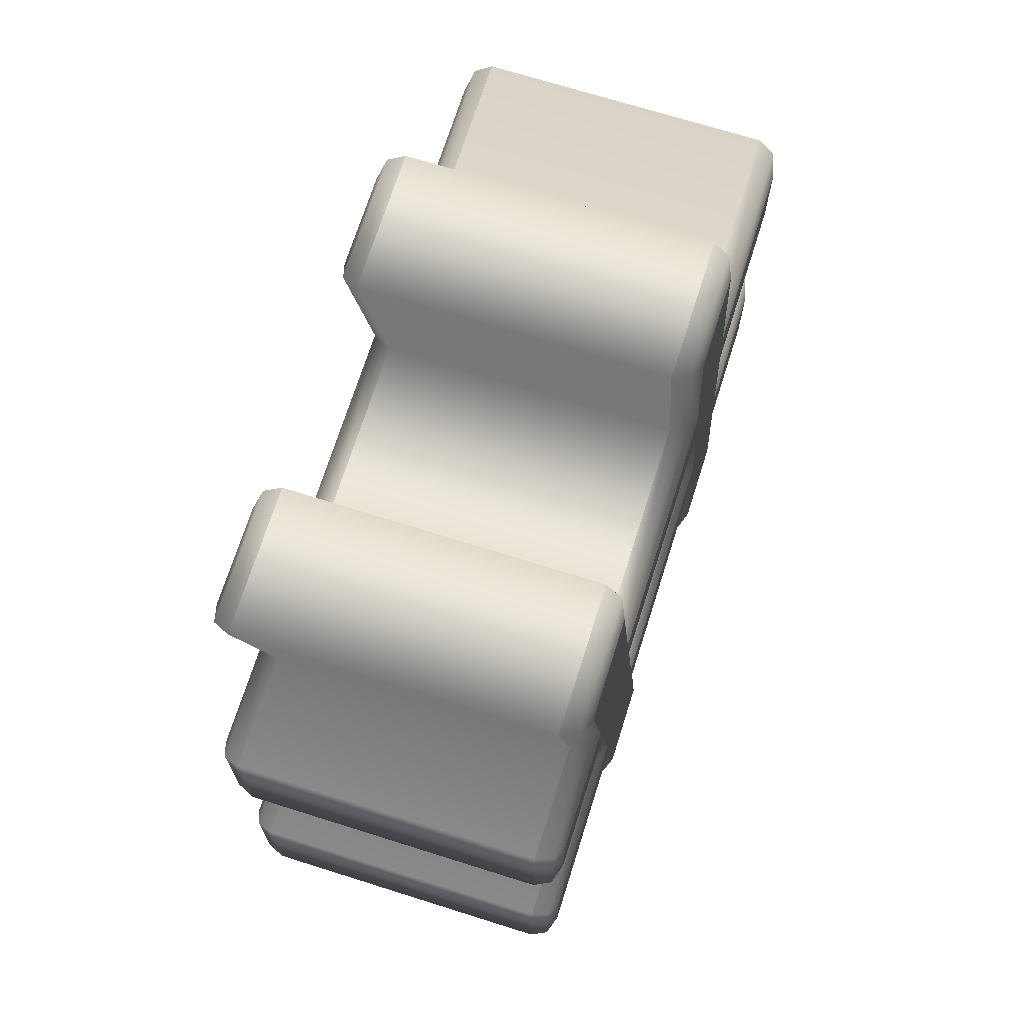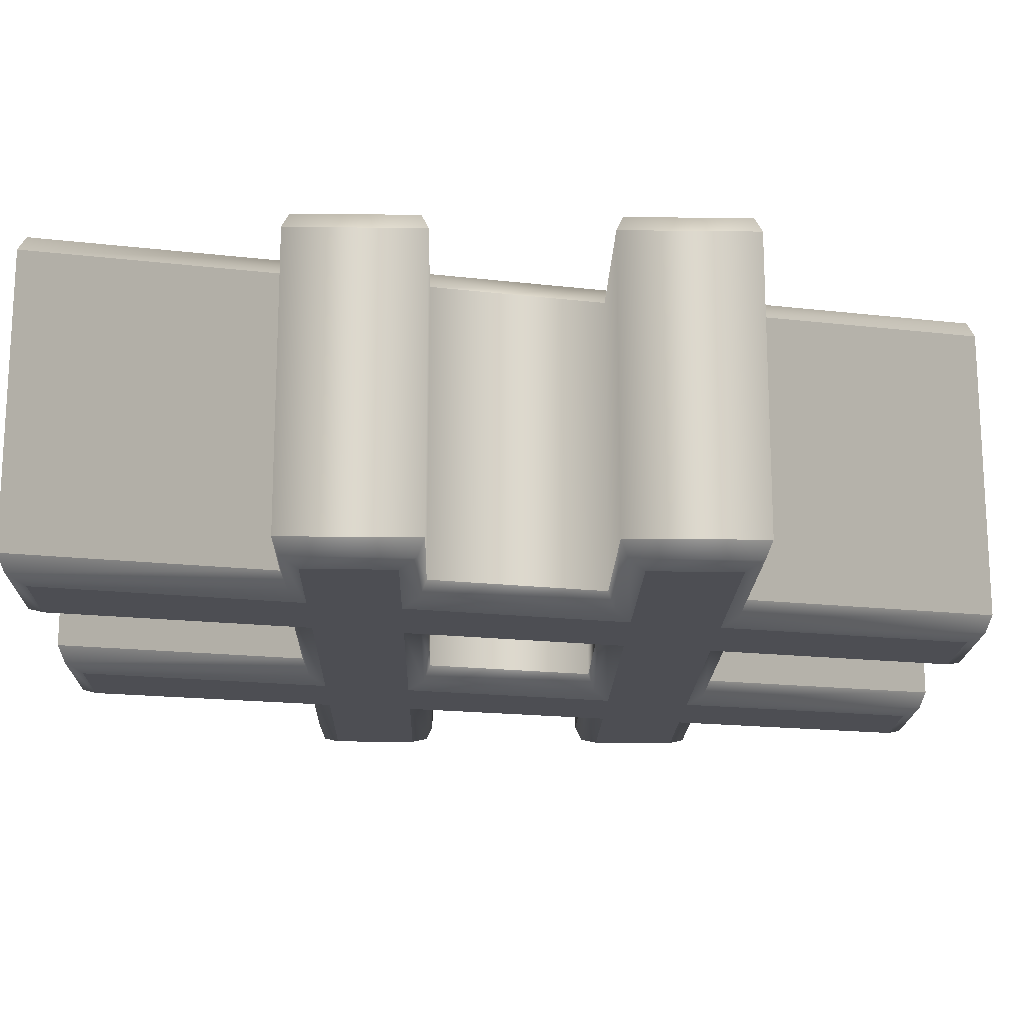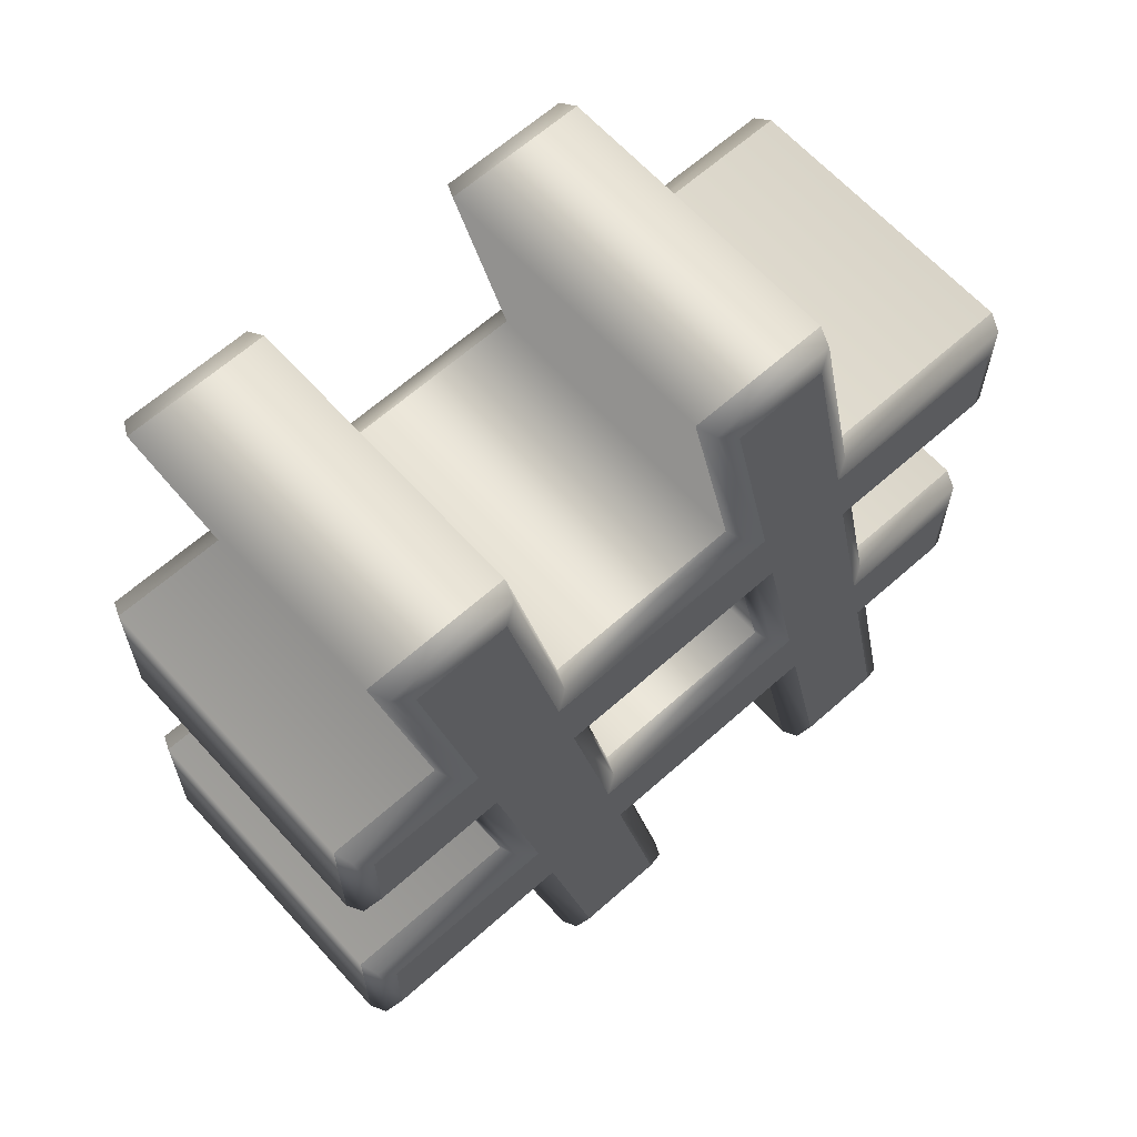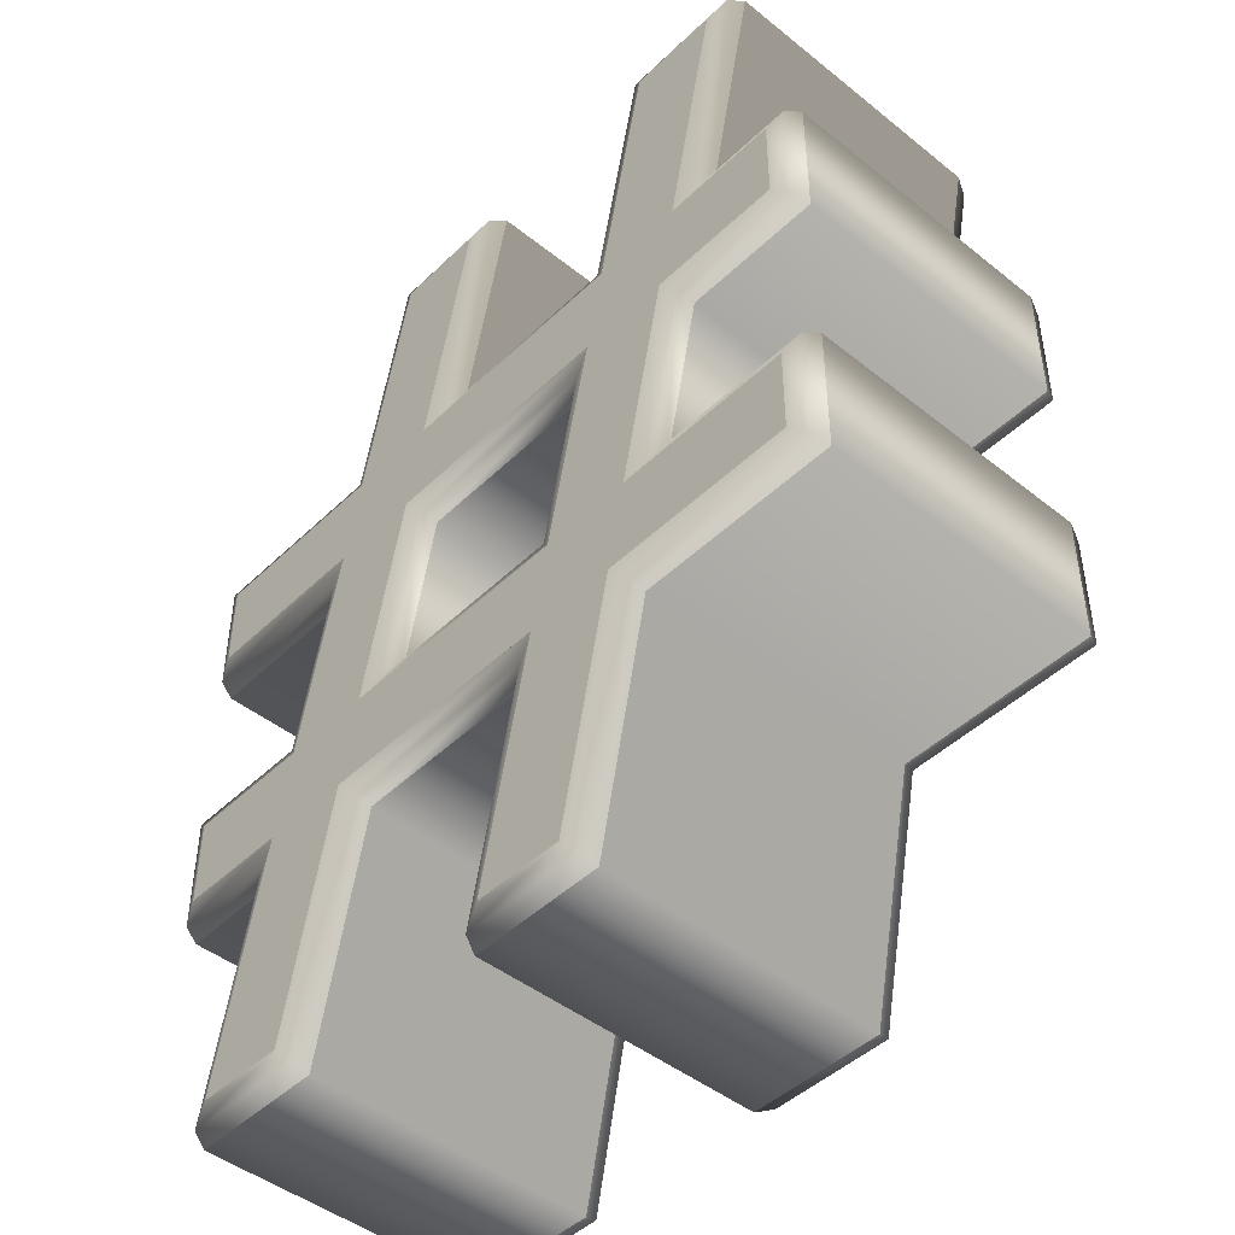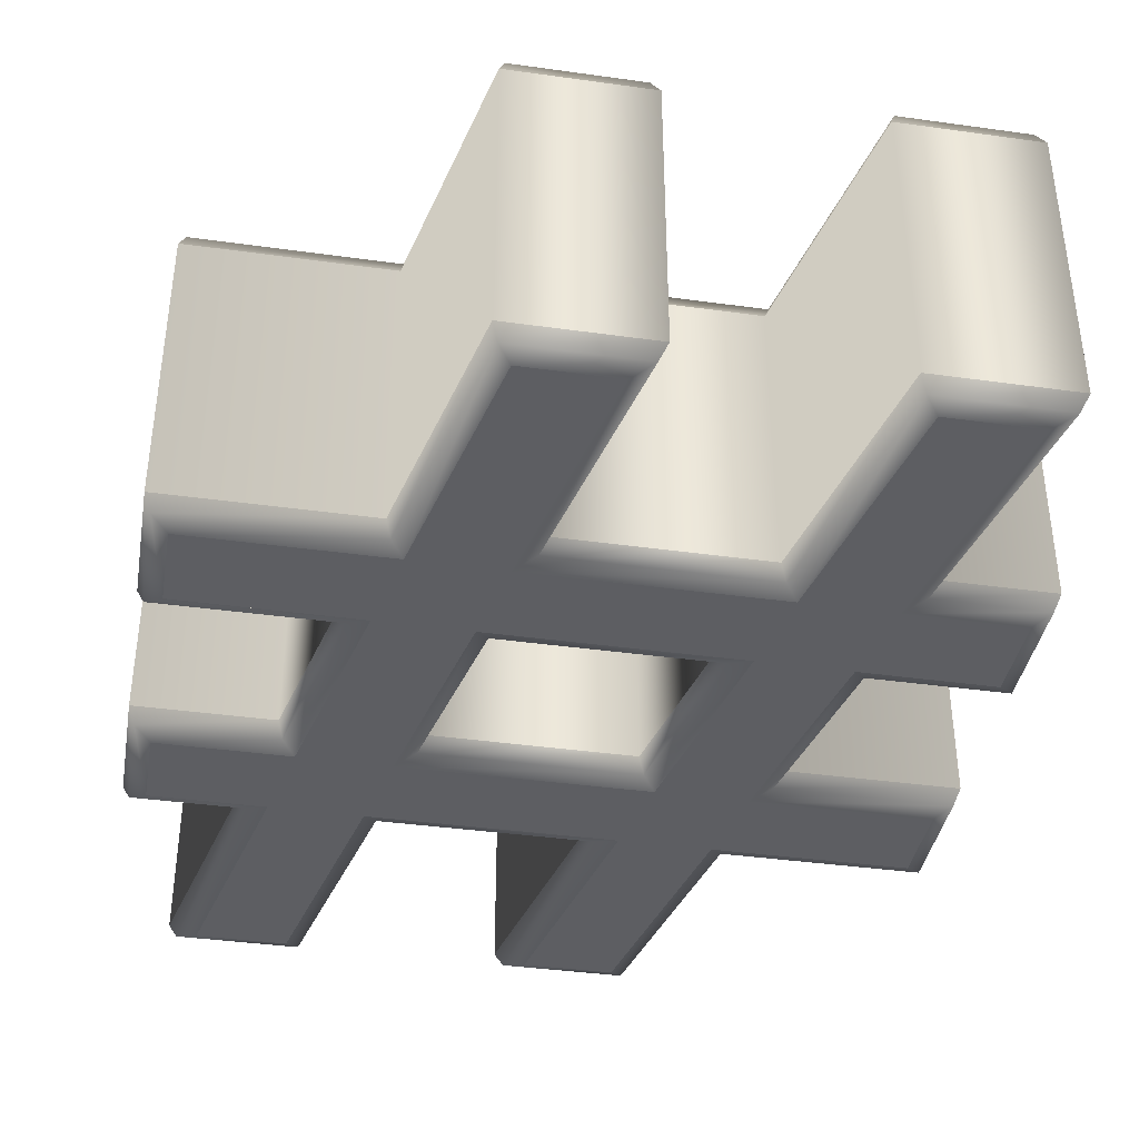
<metadata>
{"format":"obj","ext":"obj","renderer":"f3d","projection":"perspective","resolution":1024,"background":"white","views":[{"elev":70.4,"azim":-72.5,"up":"+Y"},{"elev":-17.3,"azim":88.6,"up":"+Z"},{"elev":63.6,"azim":-42.0,"up":"+Y"},{"elev":-45.9,"azim":-132.5,"up":"+Y"},{"elev":-38.9,"azim":170.1,"up":"+Z"}]}
</metadata>
<code>
o Text_Aasdf
v 0.065 0.422 -0.133
v -0.129 0.422 -0.133
v -0.17 0.617 -0.133
v -0.242 0.617 -0.133
v -0.201 0.422 -0.133
v -0.292 0.422 -0.133
v -0.292 0.353 -0.133
v -0.187 0.353 -0.133
v -0.151 0.183 -0.133
v -0.292 0.183 -0.133
v -0.292 0.114 -0.133
v -0.137 0.114 -0.133
v -0.096 -0.081 -0.133
v -0.024 -0.081 -0.133
v -0.065 0.114 -0.133
v 0.129 0.114 -0.133
v 0.17 -0.081 -0.133
v 0.242 -0.081 -0.133
v 0.201 0.114 -0.133
v 0.291 0.114 -0.133
v 0.291 0.183 -0.133
v 0.187 0.183 -0.133
v 0.151 0.353 -0.133
v 0.291 0.353 -0.133
v 0.291 0.422 -0.133
v 0.137 0.422 -0.133
v 0.096 0.617 -0.133
v 0.024 0.617 -0.133
v -0.079 0.183 -0.133
v -0.115 0.353 -0.133
v 0.079 0.353 -0.133
v 0.115 0.183 -0.133
v 0.065 0.422 0.133
v -0.129 0.422 0.133
v -0.17 0.617 0.133
v -0.242 0.617 0.133
v -0.201 0.422 0.133
v -0.292 0.422 0.133
v -0.292 0.353 0.133
v -0.187 0.353 0.133
v -0.151 0.183 0.133
v -0.292 0.183 0.133
v -0.292 0.114 0.133
v -0.137 0.114 0.133
v -0.096 -0.081 0.133
v -0.024 -0.081 0.133
v -0.065 0.114 0.133
v 0.129 0.114 0.133
v 0.17 -0.081 0.133
v 0.242 -0.081 0.133
v 0.201 0.114 0.133
v 0.291 0.114 0.133
v 0.291 0.183 0.133
v 0.187 0.183 0.133
v 0.151 0.353 0.133
v 0.291 0.353 0.133
v 0.291 0.422 0.133
v 0.137 0.422 0.133
v 0.096 0.617 0.133
v 0.024 0.617 0.133
v -0.079 0.183 0.133
v -0.115 0.353 0.133
v 0.079 0.353 0.133
v 0.115 0.183 0.133
v 0.065 0.422 0.133
v 0.04932 0.4347 0.1277
v 0.04282 0.44 0.115
v -0.129 0.422 0.133
v -0.1187 0.4347 0.1277
v -0.1144 0.44 0.115
v -0.17 0.617 0.133
v -0.1597 0.6297 0.1277
v -0.1554 0.635 0.115
v -0.242 0.617 0.133
v -0.2577 0.6297 0.1277
v -0.2642 0.635 0.115
v -0.201 0.422 0.133
v -0.2167 0.4347 0.1277
v -0.2232 0.44 0.115
v -0.292 0.422 0.133
v -0.3047 0.4347 0.1277
v -0.31 0.44 0.115
v -0.292 0.353 0.133
v -0.3047 0.3403 0.1277
v -0.31 0.335 0.115
v -0.187 0.353 0.133
v -0.1973 0.3403 0.1277
v -0.2016 0.335 0.115
v -0.151 0.183 0.133
v -0.1667 0.1957 0.1277
v -0.1732 0.201 0.115
v -0.292 0.183 0.133
v -0.3047 0.1957 0.1277
v -0.31 0.201 0.115
v -0.292 0.114 0.133
v -0.3047 0.1013 0.1277
v -0.31 0.096 0.115
v -0.137 0.114 0.133
v -0.1473 0.1013 0.1277
v -0.1516 0.096 0.115
v -0.096 -0.081 0.133
v -0.1063 -0.09373 0.1277
v -0.1106 -0.099 0.115
v -0.024 -0.081 0.133
v -0.008318 -0.09373 0.1277
v -0.001822 -0.099 0.115
v -0.065 0.114 0.133
v -0.04932 0.1013 0.1277
v -0.04282 0.096 0.115
v 0.129 0.114 0.133
v 0.1187 0.1013 0.1277
v 0.1144 0.096 0.115
v 0.17 -0.081 0.133
v 0.1597 -0.09373 0.1277
v 0.1554 -0.099 0.115
v 0.242 -0.081 0.133
v 0.2577 -0.09373 0.1277
v 0.2642 -0.099 0.115
v 0.201 0.114 0.133
v 0.2167 0.1013 0.1277
v 0.2232 0.096 0.115
v 0.291 0.114 0.133
v 0.3037 0.1013 0.1277
v 0.309 0.096 0.115
v 0.291 0.183 0.133
v 0.3037 0.1957 0.1277
v 0.309 0.201 0.115
v 0.187 0.183 0.133
v 0.1973 0.1957 0.1277
v 0.2016 0.201 0.115
v 0.151 0.353 0.133
v 0.1667 0.3403 0.1277
v 0.1732 0.335 0.115
v 0.291 0.353 0.133
v 0.3037 0.3403 0.1277
v 0.309 0.335 0.115
v 0.291 0.422 0.133
v 0.3037 0.4347 0.1277
v 0.309 0.44 0.115
v 0.137 0.422 0.133
v 0.1473 0.4347 0.1277
v 0.1516 0.44 0.115
v 0.096 0.617 0.133
v 0.1063 0.6297 0.1277
v 0.1106 0.635 0.115
v 0.024 0.617 0.133
v 0.008318 0.6297 0.1277
v 0.001822 0.635 0.115
v 0.04282 0.44 0.115
v 0.04282 0.44 -0.115
v -0.1144 0.44 0.115
v -0.1144 0.44 -0.115
v -0.1554 0.635 0.115
v -0.1554 0.635 -0.115
v -0.2642 0.635 0.115
v -0.2642 0.635 -0.115
v -0.2232 0.44 0.115
v -0.2232 0.44 -0.115
v -0.31 0.44 0.115
v -0.31 0.44 -0.115
v -0.31 0.335 0.115
v -0.31 0.335 -0.115
v -0.2016 0.335 0.115
v -0.2016 0.335 -0.115
v -0.1732 0.201 0.115
v -0.1732 0.201 -0.115
v -0.31 0.201 0.115
v -0.31 0.201 -0.115
v -0.31 0.096 0.115
v -0.31 0.096 -0.115
v -0.1516 0.096 0.115
v -0.1516 0.096 -0.115
v -0.1106 -0.099 0.115
v -0.1106 -0.099 -0.115
v -0.001822 -0.099 0.115
v -0.001822 -0.099 -0.115
v -0.04282 0.096 0.115
v -0.04282 0.096 -0.115
v 0.1144 0.096 0.115
v 0.1144 0.096 -0.115
v 0.1554 -0.099 0.115
v 0.1554 -0.099 -0.115
v 0.2642 -0.099 0.115
v 0.2642 -0.099 -0.115
v 0.2232 0.096 0.115
v 0.2232 0.096 -0.115
v 0.309 0.096 0.115
v 0.309 0.096 -0.115
v 0.309 0.201 0.115
v 0.309 0.201 -0.115
v 0.2016 0.201 0.115
v 0.2016 0.201 -0.115
v 0.1732 0.335 0.115
v 0.1732 0.335 -0.115
v 0.309 0.335 0.115
v 0.309 0.335 -0.115
v 0.309 0.44 0.115
v 0.309 0.44 -0.115
v 0.1516 0.44 0.115
v 0.1516 0.44 -0.115
v 0.1106 0.635 0.115
v 0.1106 0.635 -0.115
v 0.001822 0.635 0.115
v 0.001822 0.635 -0.115
v 0.04282 0.44 -0.115
v 0.04932 0.4347 -0.1277
v 0.065 0.422 -0.133
v -0.1144 0.44 -0.115
v -0.1187 0.4347 -0.1277
v -0.129 0.422 -0.133
v -0.1554 0.635 -0.115
v -0.1597 0.6297 -0.1277
v -0.17 0.617 -0.133
v -0.2642 0.635 -0.115
v -0.2577 0.6297 -0.1277
v -0.242 0.617 -0.133
v -0.2232 0.44 -0.115
v -0.2167 0.4347 -0.1277
v -0.201 0.422 -0.133
v -0.31 0.44 -0.115
v -0.3047 0.4347 -0.1277
v -0.292 0.422 -0.133
v -0.31 0.335 -0.115
v -0.3047 0.3403 -0.1277
v -0.292 0.353 -0.133
v -0.2016 0.335 -0.115
v -0.1973 0.3403 -0.1277
v -0.187 0.353 -0.133
v -0.1732 0.201 -0.115
v -0.1667 0.1957 -0.1277
v -0.151 0.183 -0.133
v -0.31 0.201 -0.115
v -0.3047 0.1957 -0.1277
v -0.292 0.183 -0.133
v -0.31 0.096 -0.115
v -0.3047 0.1013 -0.1277
v -0.292 0.114 -0.133
v -0.1516 0.096 -0.115
v -0.1473 0.1013 -0.1277
v -0.137 0.114 -0.133
v -0.1106 -0.099 -0.115
v -0.1063 -0.09373 -0.1277
v -0.096 -0.081 -0.133
v -0.001822 -0.099 -0.115
v -0.008318 -0.09373 -0.1277
v -0.024 -0.081 -0.133
v -0.04282 0.096 -0.115
v -0.04932 0.1013 -0.1277
v -0.065 0.114 -0.133
v 0.1144 0.096 -0.115
v 0.1187 0.1013 -0.1277
v 0.129 0.114 -0.133
v 0.1554 -0.099 -0.115
v 0.1597 -0.09373 -0.1277
v 0.17 -0.081 -0.133
v 0.2642 -0.099 -0.115
v 0.2577 -0.09373 -0.1277
v 0.242 -0.081 -0.133
v 0.2232 0.096 -0.115
v 0.2167 0.1013 -0.1277
v 0.201 0.114 -0.133
v 0.309 0.096 -0.115
v 0.3037 0.1013 -0.1277
v 0.291 0.114 -0.133
v 0.309 0.201 -0.115
v 0.3037 0.1957 -0.1277
v 0.291 0.183 -0.133
v 0.2016 0.201 -0.115
v 0.1973 0.1957 -0.1277
v 0.187 0.183 -0.133
v 0.1732 0.335 -0.115
v 0.1667 0.3403 -0.1277
v 0.151 0.353 -0.133
v 0.309 0.335 -0.115
v 0.3037 0.3403 -0.1277
v 0.291 0.353 -0.133
v 0.309 0.44 -0.115
v 0.3037 0.4347 -0.1277
v 0.291 0.422 -0.133
v 0.1516 0.44 -0.115
v 0.1473 0.4347 -0.1277
v 0.137 0.422 -0.133
v 0.1106 0.635 -0.115
v 0.1063 0.6297 -0.1277
v 0.096 0.617 -0.133
v 0.001822 0.635 -0.115
v 0.008318 0.6297 -0.1277
v 0.024 0.617 -0.133
v -0.079 0.183 0.133
v -0.06868 0.1957 0.1277
v -0.06441 0.201 0.115
v -0.115 0.353 0.133
v -0.09929 0.3403 0.1277
v -0.09279 0.335 0.115
v 0.079 0.353 0.133
v 0.06868 0.3403 0.1277
v 0.06441 0.335 0.115
v 0.115 0.183 0.133
v 0.09929 0.1957 0.1277
v 0.09279 0.201 0.115
v -0.06441 0.201 0.115
v -0.06441 0.201 -0.115
v -0.09279 0.335 0.115
v -0.09279 0.335 -0.115
v 0.06441 0.335 0.115
v 0.06441 0.335 -0.115
v 0.09279 0.201 0.115
v 0.09279 0.201 -0.115
v -0.06441 0.201 -0.115
v -0.06868 0.1957 -0.1277
v -0.079 0.183 -0.133
v -0.09279 0.335 -0.115
v -0.09929 0.3403 -0.1277
v -0.115 0.353 -0.133
v 0.06441 0.335 -0.115
v 0.06868 0.3403 -0.1277
v 0.079 0.353 -0.133
v 0.09279 0.201 -0.115
v 0.09929 0.1957 -0.1277
v 0.115 0.183 -0.133
f 26 28 27
f 26 1 28
f 2 4 3
f 2 5 4
f 24 26 25
f 24 1 26
f 24 2 1
f 24 5 2
f 24 6 5
f 24 7 6
f 23 7 24
f 22 31 23
f 31 7 23
f 22 32 31
f 30 7 31
f 29 8 30
f 8 7 30
f 29 9 8
f 20 22 21
f 20 32 22
f 20 29 32
f 20 9 29
f 20 10 9
f 20 11 10
f 19 11 20
f 18 16 19
f 16 11 19
f 18 17 16
f 15 11 16
f 14 12 15
f 12 11 15
f 14 13 12
f 60 58 59
f 33 58 60
f 36 34 35
f 37 34 36
f 58 56 57
f 33 56 58
f 34 56 33
f 37 56 34
f 38 56 37
f 39 56 38
f 39 55 56
f 63 54 55
f 39 63 55
f 64 54 63
f 39 62 63
f 40 61 62
f 39 40 62
f 41 61 40
f 54 52 53
f 64 52 54
f 61 52 64
f 41 52 61
f 42 52 41
f 43 52 42
f 43 51 52
f 48 50 51
f 43 48 51
f 49 50 48
f 43 47 48
f 44 46 47
f 43 44 47
f 45 46 44
f 66 69 68 65
f 67 70 69 66
f 69 72 71 68
f 70 73 72 69
f 72 75 74 71
f 73 76 75 72
f 75 78 77 74
f 76 79 78 75
f 78 81 80 77
f 79 82 81 78
f 81 84 83 80
f 82 85 84 81
f 84 87 86 83
f 85 88 87 84
f 87 90 89 86
f 88 91 90 87
f 90 93 92 89
f 91 94 93 90
f 93 96 95 92
f 94 97 96 93
f 96 99 98 95
f 97 100 99 96
f 99 102 101 98
f 100 103 102 99
f 102 105 104 101
f 103 106 105 102
f 105 108 107 104
f 106 109 108 105
f 108 111 110 107
f 109 112 111 108
f 111 114 113 110
f 112 115 114 111
f 114 117 116 113
f 115 118 117 114
f 117 120 119 116
f 118 121 120 117
f 120 123 122 119
f 121 124 123 120
f 123 126 125 122
f 124 127 126 123
f 126 129 128 125
f 127 130 129 126
f 129 132 131 128
f 130 133 132 129
f 132 135 134 131
f 133 136 135 132
f 135 138 137 134
f 136 139 138 135
f 138 141 140 137
f 139 142 141 138
f 141 144 143 140
f 142 145 144 141
f 144 147 146 143
f 145 148 147 144
f 147 66 65 146
f 148 67 66 147
f 150 152 151 149
f 152 154 153 151
f 154 156 155 153
f 156 158 157 155
f 158 160 159 157
f 160 162 161 159
f 162 164 163 161
f 164 166 165 163
f 166 168 167 165
f 168 170 169 167
f 170 172 171 169
f 172 174 173 171
f 174 176 175 173
f 176 178 177 175
f 178 180 179 177
f 180 182 181 179
f 182 184 183 181
f 184 186 185 183
f 186 188 187 185
f 188 190 189 187
f 190 192 191 189
f 192 194 193 191
f 194 196 195 193
f 196 198 197 195
f 198 200 199 197
f 200 202 201 199
f 202 204 203 201
f 204 150 149 203
f 206 209 208 205
f 207 210 209 206
f 209 212 211 208
f 210 213 212 209
f 212 215 214 211
f 213 216 215 212
f 215 218 217 214
f 216 219 218 215
f 218 221 220 217
f 219 222 221 218
f 221 224 223 220
f 222 225 224 221
f 224 227 226 223
f 225 228 227 224
f 227 230 229 226
f 228 231 230 227
f 230 233 232 229
f 231 234 233 230
f 233 236 235 232
f 234 237 236 233
f 236 239 238 235
f 237 240 239 236
f 239 242 241 238
f 240 243 242 239
f 242 245 244 241
f 243 246 245 242
f 245 248 247 244
f 246 249 248 245
f 248 251 250 247
f 249 252 251 248
f 251 254 253 250
f 252 255 254 251
f 254 257 256 253
f 255 258 257 254
f 257 260 259 256
f 258 261 260 257
f 260 263 262 259
f 261 264 263 260
f 263 266 265 262
f 264 267 266 263
f 266 269 268 265
f 267 270 269 266
f 269 272 271 268
f 270 273 272 269
f 272 275 274 271
f 273 276 275 272
f 275 278 277 274
f 276 279 278 275
f 278 281 280 277
f 279 282 281 278
f 281 284 283 280
f 282 285 284 281
f 284 287 286 283
f 285 288 287 284
f 287 206 205 286
f 288 207 206 287
f 290 293 292 289
f 291 294 293 290
f 293 296 295 292
f 294 297 296 293
f 296 299 298 295
f 297 300 299 296
f 299 290 289 298
f 300 291 290 299
f 302 304 303 301
f 304 306 305 303
f 306 308 307 305
f 308 302 301 307
f 310 313 312 309
f 311 314 313 310
f 313 316 315 312
f 314 317 316 313
f 316 319 318 315
f 317 320 319 316
f 319 310 309 318
f 320 311 310 319

</code>
